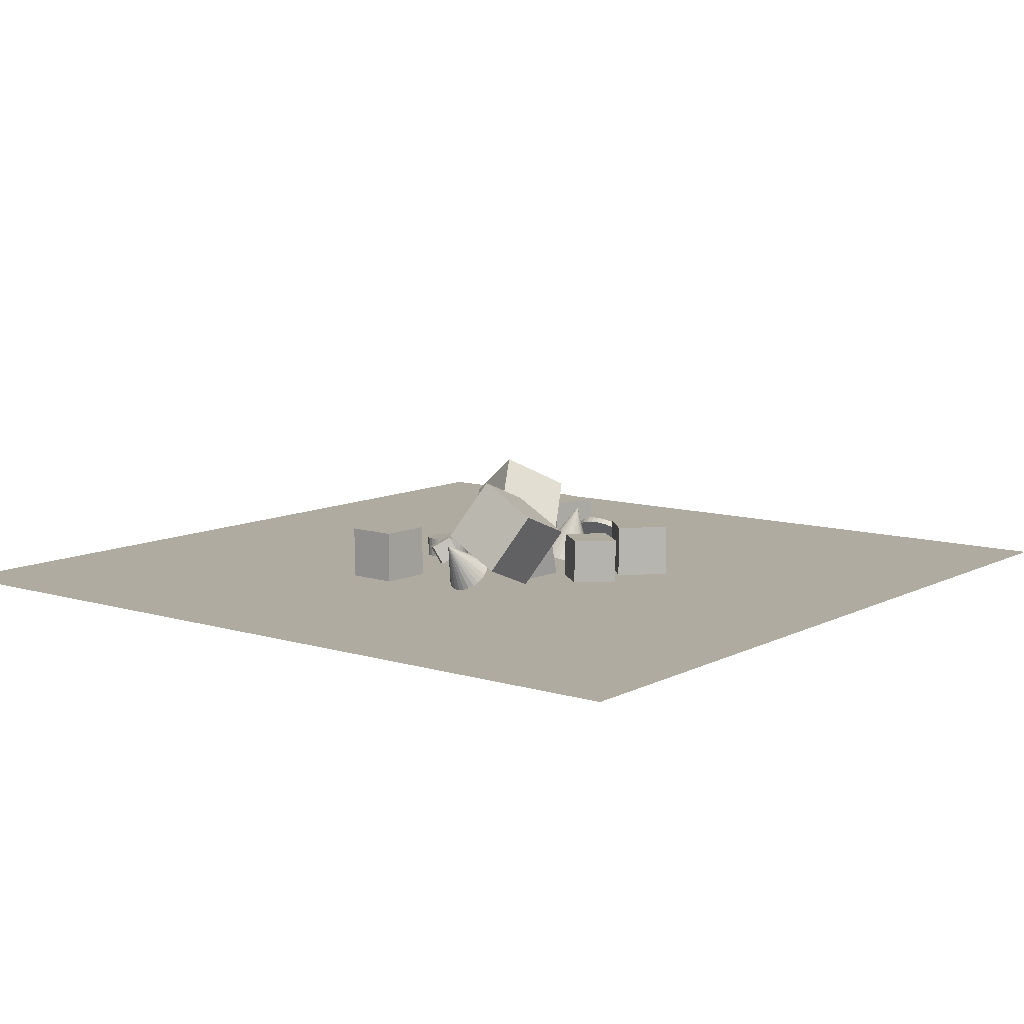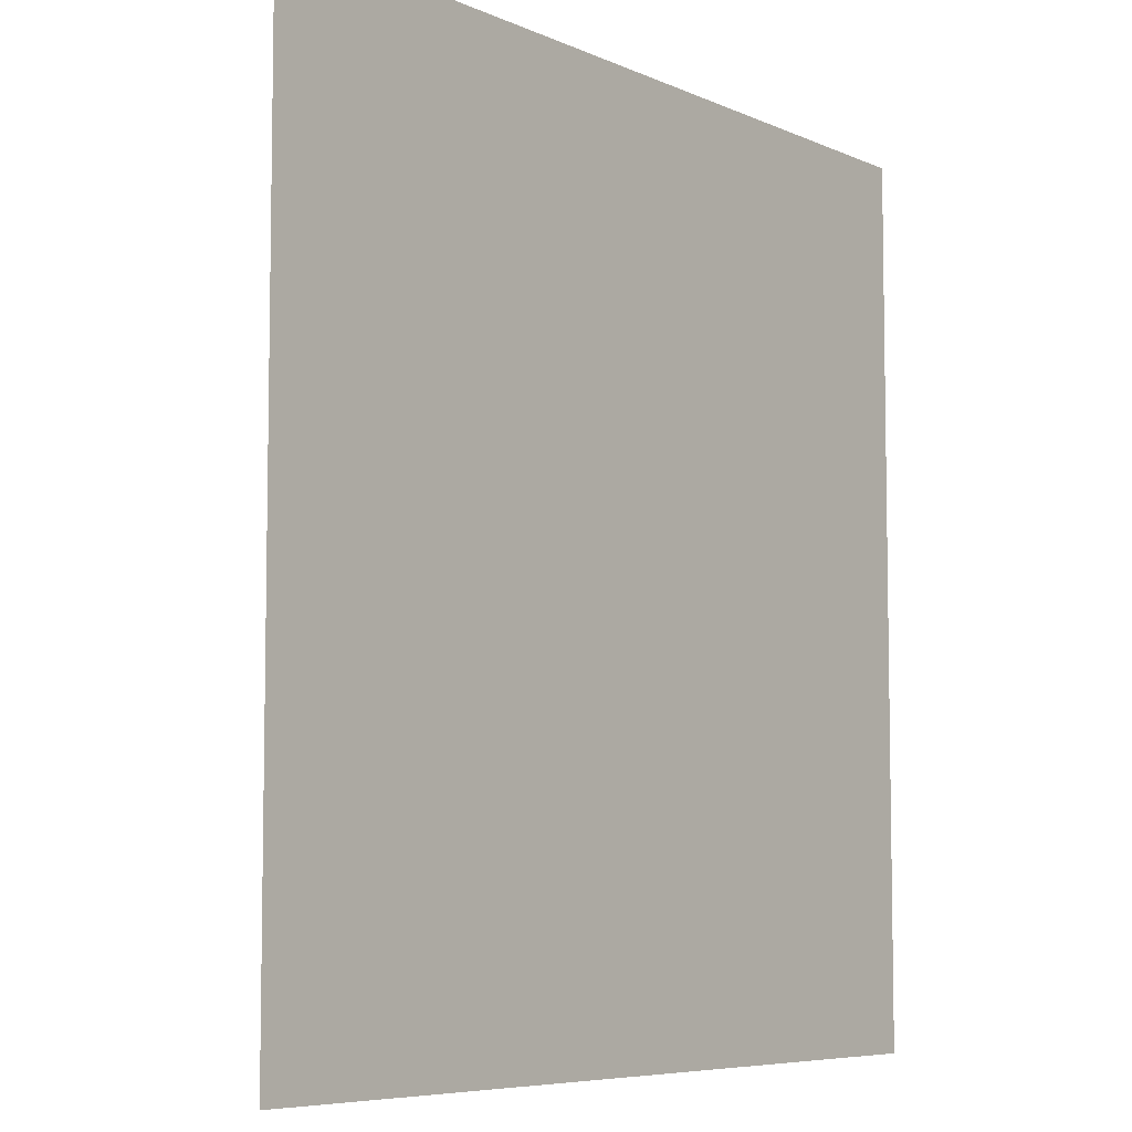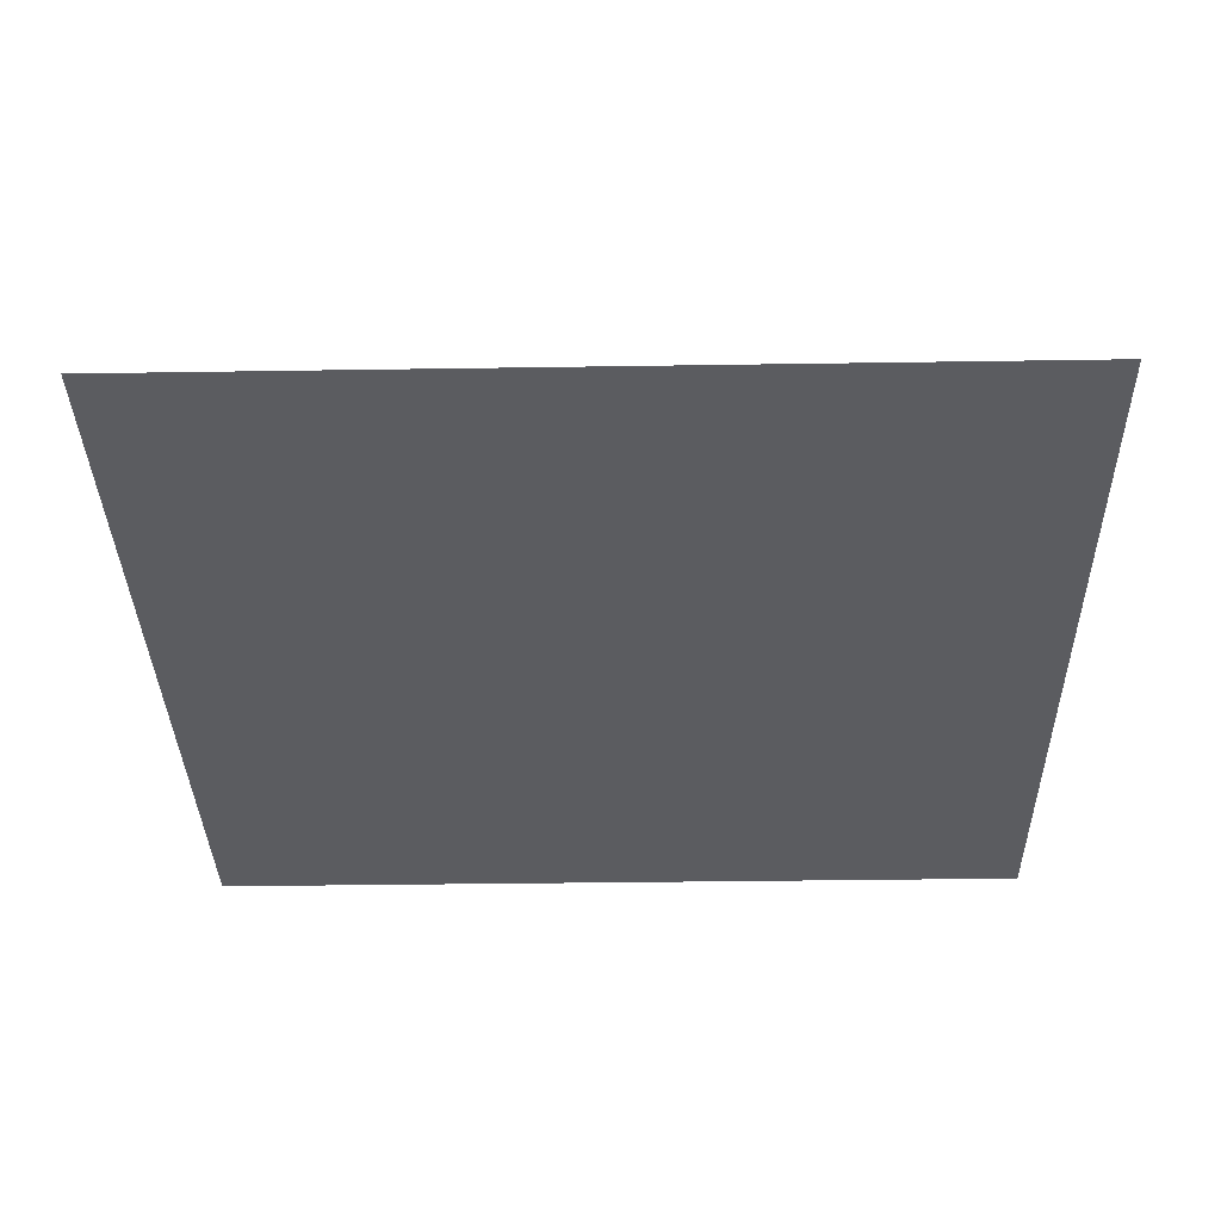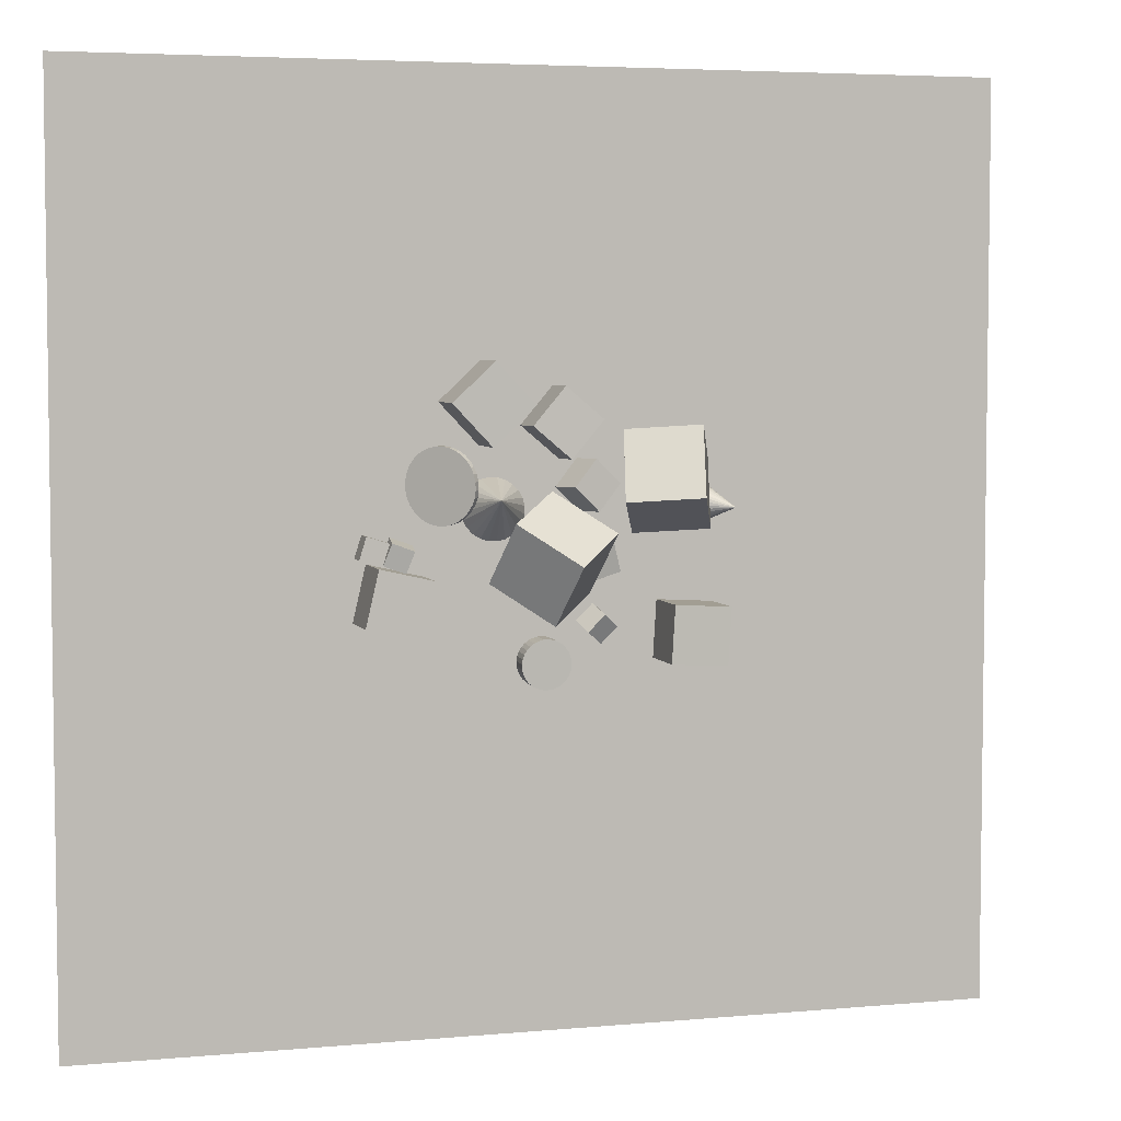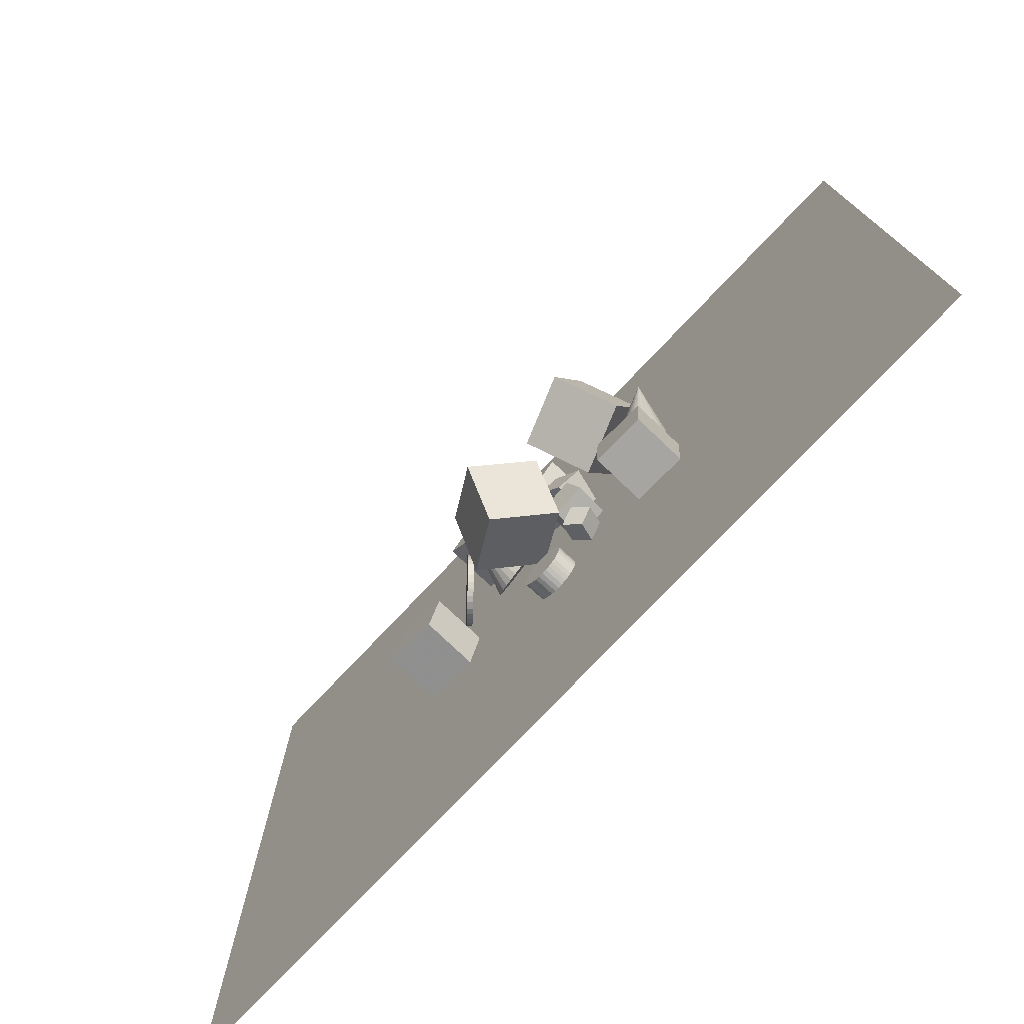
<metadata>
{"format":"obj","ext":"obj","renderer":"f3d","projection":"perspective","resolution":1024,"background":"white","views":[{"elev":9.8,"azim":127.9,"up":"+Z"},{"elev":-6.7,"azim":127.8,"up":"+Y"},{"elev":-34.6,"azim":-178.8,"up":"+Z"},{"elev":4.8,"azim":-16.3,"up":"+Y"},{"elev":-76.7,"azim":46.5,"up":"+Y"}]}
</metadata>
<code>
v -0.9262 12.59 -1.975
v -1.104 12.32 -1.944
v -1.347 12.1 -1.931
v -1.637 11.95 -1.938
v -1.955 11.87 -1.964
v -2.28 11.88 -2.007
v -2.588 11.98 -2.064
v -2.355 13.58 0.2282
v -2.86 12.15 -2.131
v -3.077 12.38 -2.204
v -3.223 12.66 -2.278
v -3.289 12.98 -2.348
v -3.271 13.3 -2.408
v -3.169 13.61 -2.456
v -2.991 13.88 -2.487
v -2.749 14.1 -2.499
v -2.459 14.25 -2.493
v -2.14 14.32 -2.467
v -1.816 14.31 -2.424
v -1.507 14.22 -2.367
v -1.235 14.05 -2.3
v -1.019 13.82 -2.227
v -0.8725 13.53 -2.153
v -0.8062 13.22 -2.083
v -0.8245 12.9 -2.022
f 24 8 25
f 1 8 2
f 23 8 24
f 22 8 23
f 21 8 22
f 20 8 21
f 19 8 20
f 18 8 19
f 17 8 18
f 16 8 17
f 15 8 16
f 14 8 15
f 13 8 14
f 12 8 13
f 11 8 12
f 10 8 11
f 9 8 10
f 7 8 9
f 6 8 7
f 5 8 6
f 4 8 5
f 3 8 4
f 25 8 1
f 2 8 3
f 9 18 25
f 25 1 2
f 2 3 4
f 4 5 6
f 6 7 4
f 9 10 13
f 11 12 13
f 13 14 15
f 15 16 17
f 17 18 15
f 19 20 18
f 21 22 25
f 23 24 25
f 25 2 9
f 4 7 9
f 10 11 13
f 13 15 18
f 18 20 21
f 22 23 25
f 2 4 9
f 9 13 18
f 18 21 25
v 1.35 15.02 -2.314
v 0.4174 13.94 -2.033
v 1.737 15.06 -0.9091
v 0.8047 13.97 -0.6282
v 2.401 14.05 -2.582
v 1.468 12.97 -2.301
v 2.789 14.08 -1.177
v 1.856 13 -0.8965
f 27 29 28
f 33 32 28
f 33 31 30
f 31 27 26
f 28 32 30
f 33 29 27
f 26 27 28
f 29 33 28
f 32 33 30
f 30 31 26
f 26 28 30
f 31 33 27
v 1.302 10.51 -2.559
v 1.397 10.22 -1.133
v 0.8814 11.87 -2.259
v 0.9765 11.59 -0.8323
v 2.695 10.94 -2.566
v 2.79 10.65 -1.139
v 2.274 12.3 -2.265
v 2.369 12.02 -0.8388
f 37 36 34
f 41 40 36
f 39 38 40
f 39 35 34
f 36 40 38
f 39 41 37
f 35 37 34
f 37 41 36
f 41 39 40
f 38 39 34
f 34 36 38
f 35 39 37
v 2.537 16.21 0.0016
v 2.212 13.48 1.317
v 5.381 16.4 1.095
v 5.056 13.67 2.41
v 3.597 14.87 -2.527
v 3.273 12.14 -1.212
v 6.441 15.06 -1.434
v 6.116 12.33 -0.1185
f 45 44 42
f 49 48 44
f 47 46 48
f 47 43 42
f 44 48 46
f 49 45 43
f 43 45 42
f 45 49 44
f 49 47 48
f 46 47 42
f 42 44 46
f 47 49 43
v -2.68 10.38 -0.4171
v -0.4371 8.807 0.9264
v -2.103 12.76 1.407
v 0.1406 11.19 2.75
v -0.6924 11.47 -2.463
v 1.551 9.893 -1.12
v -0.1147 13.85 -0.6394
v 2.129 12.27 0.7042
f 53 52 50
f 53 57 56
f 55 54 56
f 51 50 54
f 52 56 54
f 57 53 51
f 51 53 50
f 52 53 56
f 57 55 56
f 55 51 54
f 50 52 54
f 55 57 51
v -6.102 12.08 -2.373
v -6.416 11.21 -2.564
v -6.192 11.91 -1.448
v -6.506 11.04 -1.639
v -5.216 11.76 -2.347
v -5.529 10.89 -2.538
v -5.305 11.59 -1.422
v -5.619 10.72 -1.613
f 61 60 58
f 65 64 60
f 63 62 64
f 59 58 62
f 58 60 64
f 63 65 61
f 59 61 58
f 61 65 60
f 65 63 64
f 63 59 62
f 62 58 64
f 59 63 61
v -0.3693 8.022 -2.485
v -0.383 7.989 -1.601
v -0.1792 8.07 -2.48
v -0.1929 8.036 -1.597
v 0.0166 8.079 -2.477
v 0.002868 8.046 -1.593
v 0.2105 8.05 -2.475
v 0.1968 8.017 -1.591
v 0.3951 7.984 -2.474
v 0.3813 7.951 -1.591
v 0.5632 7.883 -2.476
v 0.5495 7.85 -1.592
v 0.7085 7.752 -2.478
v 0.6947 7.718 -1.595
v 0.8253 7.594 -2.482
v 0.8115 7.561 -1.599
v 0.9091 7.417 -2.488
v 0.8954 7.384 -1.604
v 0.9568 7.227 -2.494
v 0.9431 7.194 -1.611
v 0.9665 7.032 -2.501
v 0.9527 6.998 -1.618
v 0.9378 6.838 -2.509
v 0.924 6.804 -1.626
v 0.8718 6.653 -2.517
v 0.858 6.62 -1.634
v 0.771 6.485 -2.525
v 0.7573 6.452 -1.642
v 0.6394 6.34 -2.533
v 0.6257 6.307 -1.649
v 0.482 6.224 -2.54
v 0.4683 6.19 -1.656
v 0.3049 6.14 -2.546
v 0.2911 6.107 -1.662
v 0.1147 6.093 -2.55
v 0.101 6.059 -1.667
v -0.08105 6.083 -2.554
v -0.09478 6.05 -1.67
v -0.2749 6.112 -2.556
v -0.2887 6.078 -1.672
v -0.4595 6.178 -2.556
v -0.4732 6.144 -1.672
v -0.6277 6.279 -2.555
v -0.6414 6.245 -1.671
v -0.7729 6.41 -2.552
v -0.7867 6.377 -1.669
v -0.8897 6.568 -2.548
v -0.9035 6.534 -1.664
v -0.9736 6.745 -2.543
v -0.9873 6.711 -1.659
v -1.021 6.935 -2.536
v -1.035 6.901 -1.653
v -1.031 7.13 -2.529
v -1.045 7.097 -1.645
v -1.002 7.324 -2.521
v -1.016 7.291 -1.638
v -0.9362 7.509 -2.513
v -0.9499 7.475 -1.63
v -0.8355 7.677 -2.505
v -0.8492 7.643 -1.622
v -0.7039 7.822 -2.498
v -0.7176 7.788 -1.614
v -0.5465 7.938 -2.491
v -0.5602 7.905 -1.607
f 67 69 68
f 69 71 70
f 70 71 73
f 73 75 74
f 75 77 76
f 76 77 79
f 79 81 80
f 80 81 83
f 83 85 84
f 84 85 87
f 86 87 89
f 89 91 90
f 90 91 93
f 93 95 94
f 94 95 97
f 97 99 98
f 99 101 100
f 101 103 102
f 103 105 104
f 104 105 107
f 106 107 109
f 109 111 110
f 111 113 112
f 112 113 115
f 115 117 116
f 117 119 118
f 118 119 121
f 121 123 122
f 123 125 124
f 125 127 126
f 103 87 71
f 128 129 67
f 127 129 128
f 104 116 128
f 66 67 68
f 68 69 70
f 72 70 73
f 72 73 74
f 74 75 76
f 78 76 79
f 78 79 80
f 82 80 83
f 82 83 84
f 86 84 87
f 88 86 89
f 88 89 90
f 92 90 93
f 92 93 94
f 96 94 97
f 96 97 98
f 98 99 100
f 100 101 102
f 102 103 104
f 106 104 107
f 108 106 109
f 108 109 110
f 110 111 112
f 114 112 115
f 114 115 116
f 116 117 118
f 120 118 121
f 120 121 122
f 122 123 124
f 124 125 126
f 71 69 67
f 67 129 127
f 127 125 123
f 123 121 119
f 119 117 115
f 115 113 111
f 111 109 103
f 107 105 103
f 103 101 99
f 99 97 103
f 95 93 91
f 91 89 87
f 87 85 83
f 83 81 87
f 79 77 75
f 75 73 71
f 71 67 119
f 127 123 119
f 119 115 103
f 109 107 103
f 103 97 95
f 95 91 103
f 87 81 71
f 79 75 71
f 67 127 119
f 115 111 103
f 103 91 87
f 81 79 71
f 71 119 103
f 66 128 67
f 126 127 128
f 128 66 68
f 68 70 72
f 72 74 80
f 76 78 80
f 80 82 84
f 84 86 80
f 88 90 96
f 92 94 96
f 96 98 100
f 100 102 104
f 104 106 108
f 108 110 112
f 112 114 116
f 116 118 120
f 120 122 124
f 124 126 128
f 128 68 72
f 74 76 80
f 80 86 88
f 90 92 96
f 96 100 104
f 104 108 112
f 112 116 104
f 120 124 128
f 128 72 96
f 80 88 96
f 96 104 128
f 116 120 128
f 72 80 96
v -7.512 8.787 -0.2098
v -5.247 8.261 -0.2183
v -6.985 11.05 -0.2101
v -4.721 10.53 -0.2186
v -7.52 8.789 -2.535
v -5.255 8.262 -2.544
v -6.994 11.05 -2.535
v -4.729 10.53 -2.544
f 133 132 130
f 137 136 132
f 137 135 134
f 135 131 130
f 130 132 136
f 135 137 133
f 131 133 130
f 133 137 132
f 136 137 134
f 134 135 130
f 134 130 136
f 131 135 133
v -2.528 15.56 -2.537
v -2.544 15.55 -0.2119
v -4.125 17.25 -2.537
v -4.141 17.24 -0.2117
v -0.8377 17.16 -2.514
v -0.8542 17.14 -0.1891
v -2.435 18.85 -2.514
v -2.451 18.83 -0.189
f 141 140 138
f 145 144 140
f 145 143 142
f 143 139 138
f 140 144 142
f 145 141 139
f 139 141 138
f 141 145 140
f 144 145 142
f 142 143 138
f 138 140 142
f 143 145 139
v 1.914 8.187 -2.557
v 1.266 8.7 -2.098
v 2.551 8.871 -2.424
v 1.904 9.385 -1.965
v 2.173 7.786 -1.741
v 1.526 8.3 -1.283
v 2.811 8.471 -1.608
v 2.164 8.984 -1.15
f 147 149 148
f 153 152 148
f 151 150 152
f 151 147 146
f 148 152 150
f 151 153 149
f 146 147 148
f 149 153 148
f 153 151 152
f 150 151 146
f 146 148 150
f 147 151 149
v 6.336 14.17 -2.103
v 6.488 14.01 -2.252
v 6.601 13.81 -2.374
v 6.669 13.58 -2.461
v 6.687 13.32 -2.506
v 6.652 13.06 -2.507
v 6.569 12.82 -2.464
v 7.233 13.11 -0.3483
v 6.442 12.61 -2.379
v 6.28 12.44 -2.258
v 6.094 12.33 -2.11
v 5.896 12.29 -1.944
v 5.701 12.32 -1.773
v 5.522 12.41 -1.606
v 5.37 12.56 -1.457
v 5.257 12.76 -1.335
v 5.189 13 -1.248
v 5.171 13.25 -1.203
v 5.206 13.51 -1.202
v 5.289 13.76 -1.245
v 5.416 13.97 -1.33
v 5.578 14.13 -1.451
v 5.764 14.24 -1.599
v 5.962 14.28 -1.765
v 6.157 14.26 -1.936
f 177 161 178
f 154 161 155
f 176 161 177
f 175 161 176
f 174 161 175
f 173 161 174
f 172 161 173
f 171 161 172
f 170 161 171
f 169 161 170
f 168 161 169
f 167 161 168
f 166 161 167
f 165 161 166
f 164 161 165
f 163 161 164
f 162 161 163
f 160 161 162
f 159 161 160
f 158 161 159
f 157 161 158
f 156 161 157
f 178 161 154
f 155 161 156
f 165 170 157
f 178 154 155
f 155 156 157
f 157 158 159
f 159 160 162
f 162 163 165
f 164 165 163
f 166 167 165
f 168 169 167
f 170 171 172
f 172 173 174
f 174 175 176
f 176 177 178
f 178 155 157
f 157 159 165
f 162 165 159
f 167 169 170
f 170 172 174
f 174 176 170
f 178 157 170
f 165 167 170
f 170 176 178
v -3.897 15.54 -1.246
v -4.068 15.53 -1.056
v -3.687 15.43 -1.061
v -3.859 15.43 -0.8709
v -3.496 15.27 -0.8942
v -3.667 15.27 -0.7043
v -3.331 15.07 -0.7527
v -3.502 15.06 -0.5629
v -3.198 14.82 -0.6418
v -3.369 14.82 -0.452
v -3.102 14.55 -0.5657
v -3.273 14.54 -0.3759
v -3.047 14.26 -0.5274
v -3.219 14.25 -0.3376
v -3.036 13.96 -0.5283
v -3.207 13.95 -0.3385
v -3.068 13.66 -0.5684
v -3.239 13.66 -0.3786
v -3.142 13.38 -0.6461
v -3.313 13.38 -0.4563
v -3.256 13.13 -0.7585
v -3.427 13.12 -0.5687
v -3.405 12.91 -0.9013
v -3.576 12.9 -0.7114
v -3.583 12.74 -1.069
v -3.754 12.73 -0.879
v -3.784 12.62 -1.255
v -3.955 12.61 -1.065
v -4 12.55 -1.452
v -4.171 12.54 -1.262
v -4.222 12.54 -1.653
v -4.393 12.54 -1.463
v -4.442 12.59 -1.85
v -4.613 12.59 -1.66
v -4.652 12.7 -2.035
v -4.823 12.69 -1.845
v -4.843 12.86 -2.202
v -5.014 12.85 -2.012
v -5.008 13.07 -2.343
v -5.18 13.06 -2.154
v -5.141 13.31 -2.454
v -5.313 13.3 -2.264
v -5.237 13.58 -2.53
v -5.408 13.58 -2.341
v -5.292 13.88 -2.569
v -5.463 13.87 -2.379
v -5.303 14.18 -2.568
v -5.475 14.17 -2.378
v -5.271 14.47 -2.528
v -5.443 14.46 -2.338
v -5.197 14.75 -2.45
v -5.368 14.74 -2.26
v -5.083 15 -2.338
v -5.255 15 -2.148
v -4.934 15.22 -2.195
v -5.106 15.22 -2.005
v -4.756 15.4 -2.027
v -4.927 15.39 -1.837
v -4.555 15.52 -1.841
v -4.726 15.51 -1.651
v -4.339 15.58 -1.644
v -4.511 15.58 -1.454
v -4.117 15.59 -1.443
v -4.288 15.58 -1.253
f 179 180 182
f 181 182 184
f 184 186 185
f 186 188 187
f 188 190 189
f 189 190 192
f 192 194 193
f 193 194 196
f 196 198 197
f 198 200 199
f 200 202 201
f 202 204 203
f 204 206 205
f 206 208 207
f 207 208 210
f 210 212 211
f 211 212 214
f 213 214 216
f 215 216 218
f 217 218 220
f 220 222 221
f 222 224 223
f 224 226 225
f 226 228 227
f 227 228 230
f 230 232 231
f 231 232 234
f 234 236 235
f 236 238 237
f 238 240 239
f 202 188 218
f 242 180 179
f 240 242 241
f 213 233 201
f 181 179 182
f 183 181 184
f 183 184 185
f 185 186 187
f 187 188 189
f 191 189 192
f 191 192 193
f 195 193 196
f 195 196 197
f 197 198 199
f 199 200 201
f 201 202 203
f 203 204 205
f 205 206 207
f 209 207 210
f 209 210 211
f 213 211 214
f 215 213 216
f 217 215 218
f 219 217 220
f 219 220 221
f 221 222 223
f 223 224 225
f 225 226 227
f 229 227 230
f 229 230 231
f 233 231 234
f 233 234 235
f 235 236 237
f 237 238 239
f 184 182 180
f 180 242 184
f 240 238 236
f 236 234 232
f 232 230 224
f 228 226 224
f 224 222 218
f 220 218 222
f 216 214 212
f 212 210 206
f 208 206 210
f 204 202 206
f 200 198 196
f 196 194 192
f 192 190 188
f 188 186 184
f 184 242 188
f 240 236 232
f 230 228 224
f 224 218 188
f 216 212 206
f 206 202 216
f 200 196 192
f 192 188 200
f 242 240 188
f 232 224 188
f 216 202 218
f 200 188 202
f 240 232 188
f 241 242 179
f 239 240 241
f 241 179 233
f 181 183 185
f 185 187 189
f 189 191 185
f 193 195 197
f 197 199 201
f 201 203 205
f 205 207 201
f 209 211 213
f 213 215 217
f 217 219 213
f 221 223 225
f 225 227 229
f 229 231 225
f 233 235 237
f 237 239 233
f 179 181 185
f 185 191 193
f 193 197 201
f 201 207 213
f 209 213 207
f 219 221 225
f 225 231 233
f 233 239 241
f 179 185 193
f 193 201 233
f 213 219 225
f 225 233 213
f 179 193 233
v -7.435 11.28 -2.556
v -7.444 11.28 -1.611
v -7.15 12.18 -2.548
v -7.159 12.18 -1.603
v -6.534 11 -2.549
v -6.543 10.99 -1.604
v -6.249 11.9 -2.542
v -6.258 11.89 -1.597
f 246 245 243
f 246 250 249
f 250 248 247
f 248 244 243
f 243 245 249
f 250 246 244
f 244 246 243
f 245 246 249
f 249 250 247
f 247 248 243
f 247 243 249
f 248 250 244
v 4.578 7.076 -2.555
v 4.589 7.065 -0.2295
v 4.713 9.398 -2.544
v 4.725 9.386 -0.2185
v 6.899 6.941 -2.567
v 6.91 6.929 -0.2414
v 7.035 9.262 -2.556
v 7.046 9.251 -0.2304
f 252 254 253
f 254 258 257
f 256 255 257
f 252 251 255
f 253 257 255
f 256 258 254
f 251 252 253
f 253 254 257
f 258 256 257
f 256 252 255
f 251 253 255
f 252 256 254
v -0.8539 16.31 -2.547
v -0.8872 16.34 -0.5475
v 0.4417 17.84 -2.546
v 0.4085 17.86 -0.5468
v 0.6693 15.02 -2.504
v 0.636 15.05 -0.5045
v 1.965 16.54 -2.503
v 1.932 16.57 -0.5038
f 262 261 259
f 262 266 265
f 264 263 265
f 260 259 263
f 259 261 265
f 264 266 262
f 260 262 259
f 261 262 265
f 266 264 265
f 264 260 263
f 263 259 265
f 260 264 262
v -18.87 -7.621 -2.577
v 18.87 -7.621 -2.577
v -18.87 30.12 -2.577
v 18.87 30.12 -2.577
f 268 270 269
f 267 268 269

</code>
